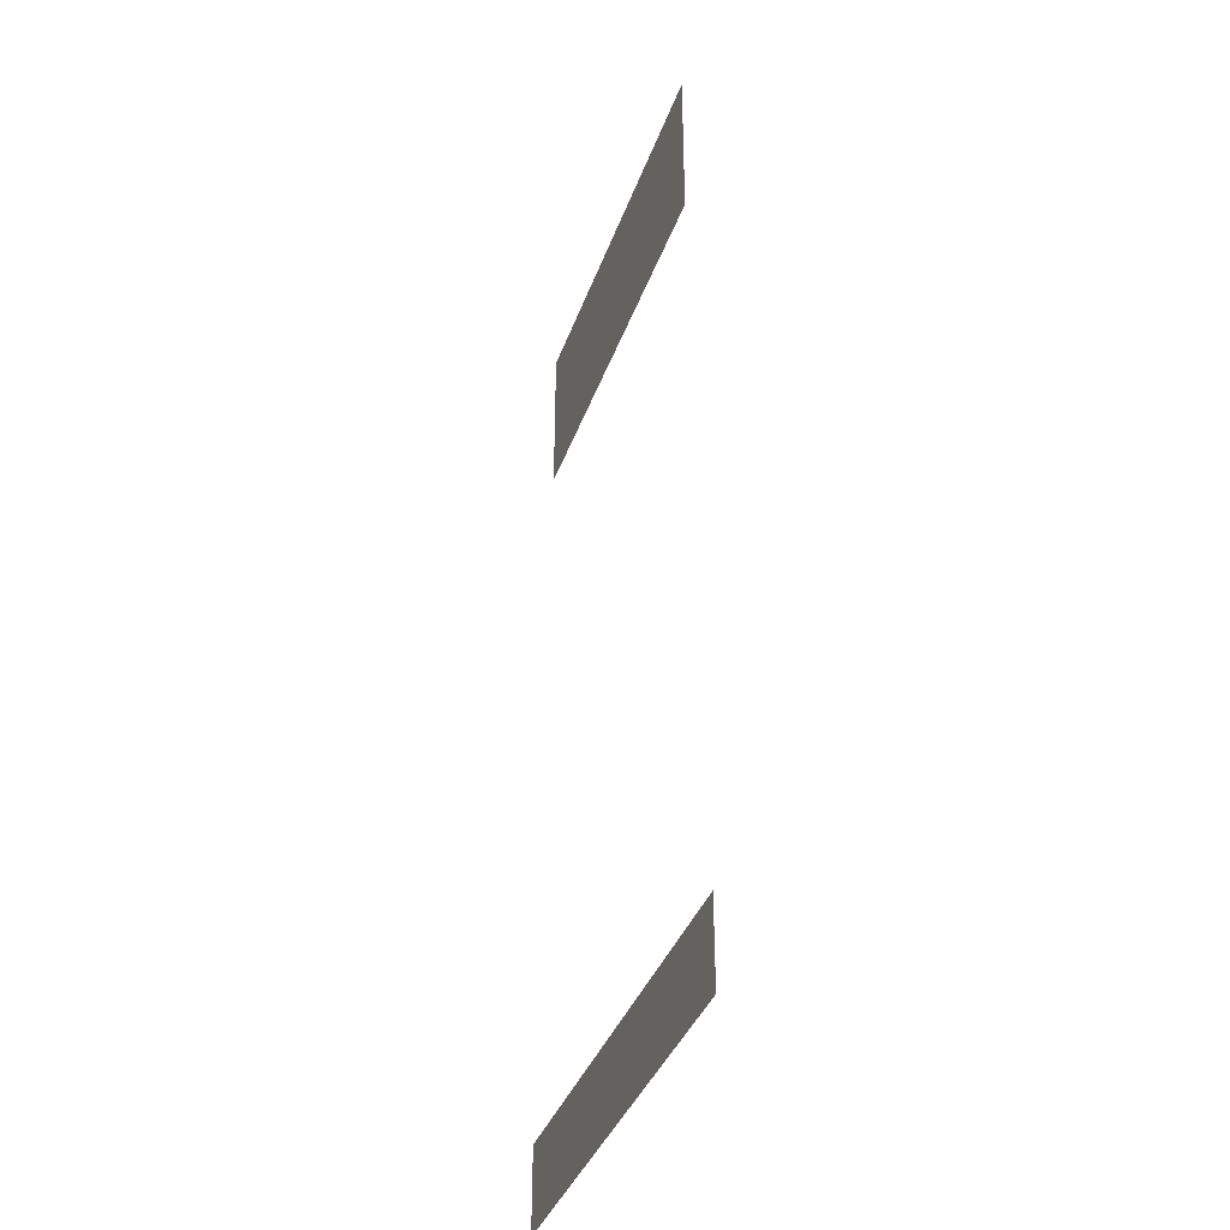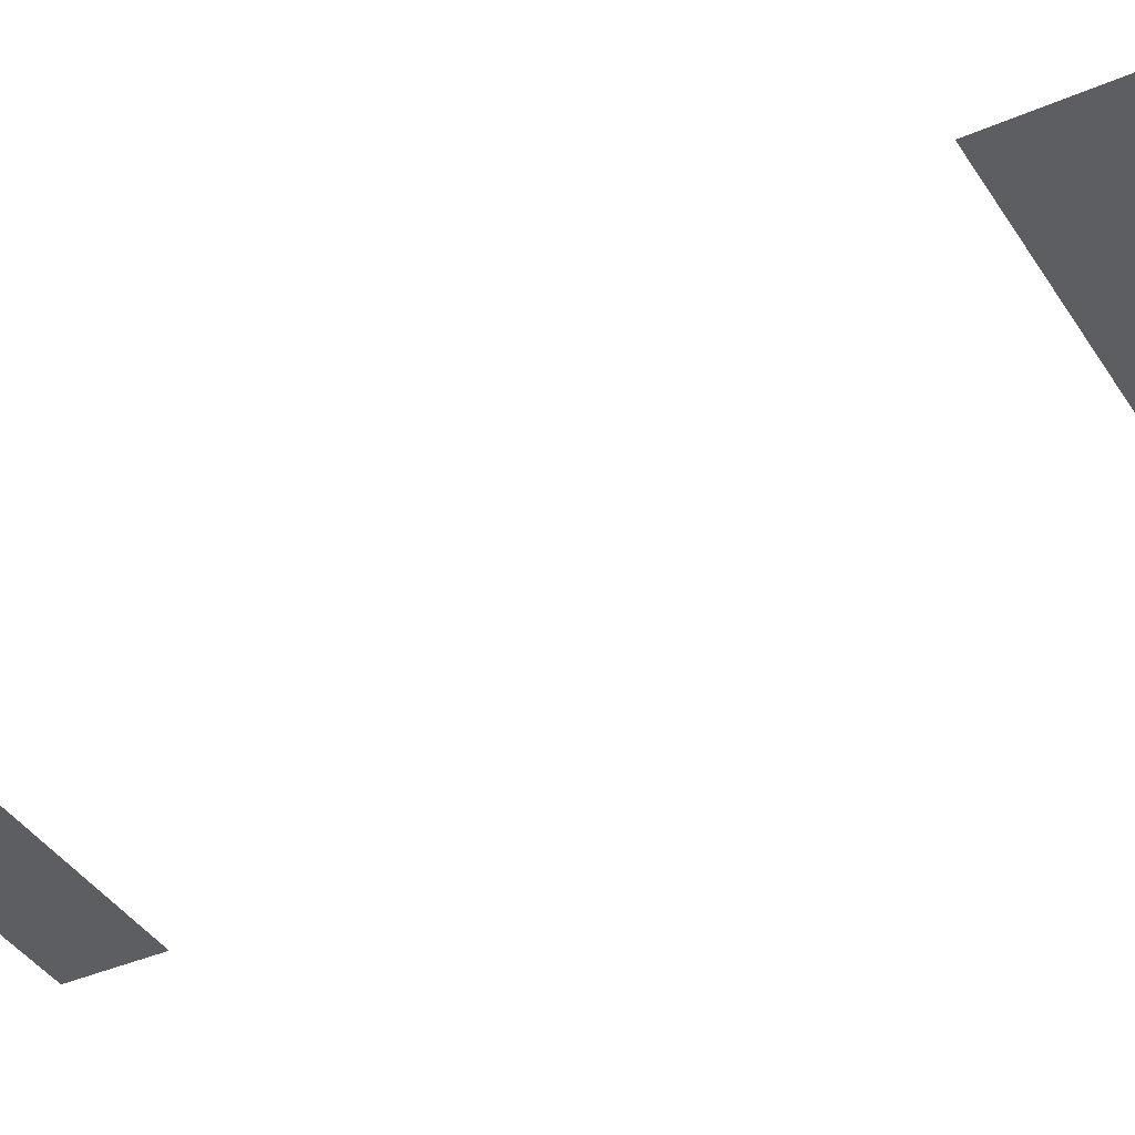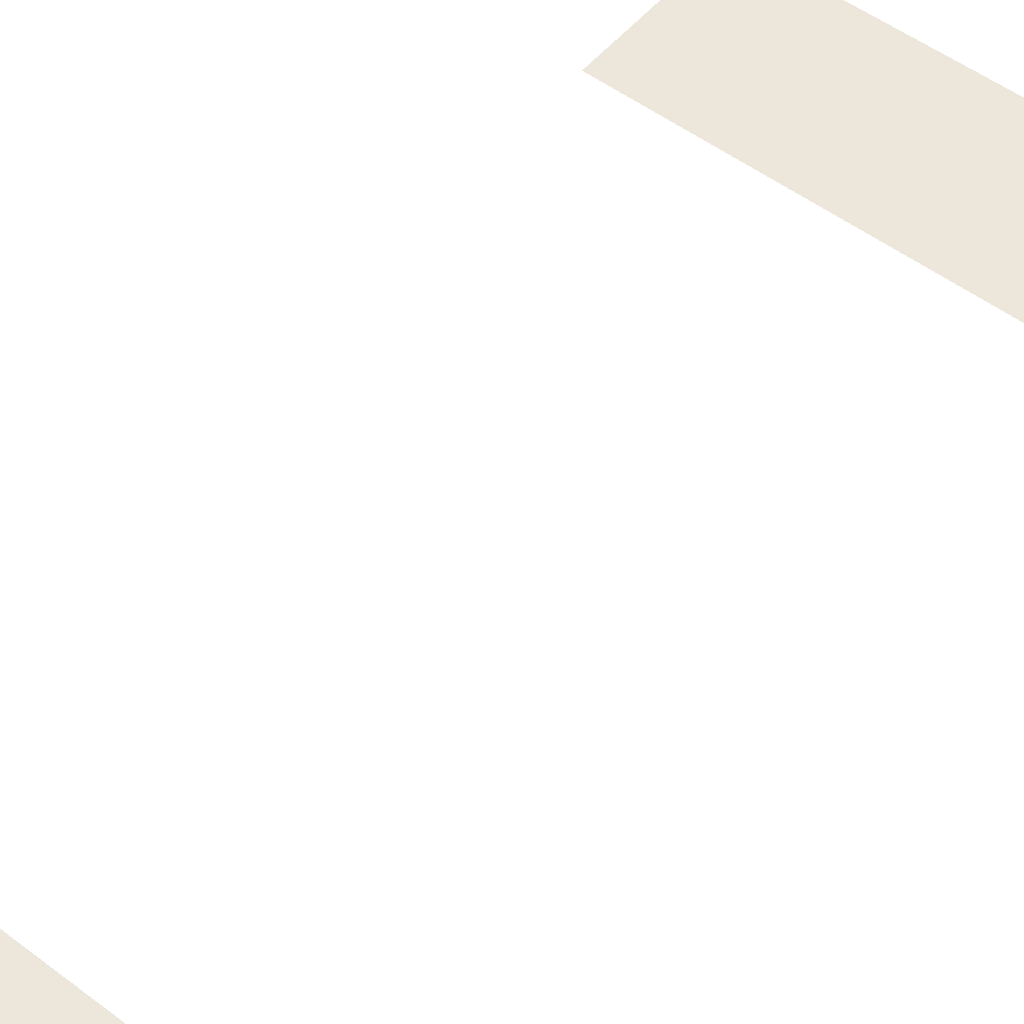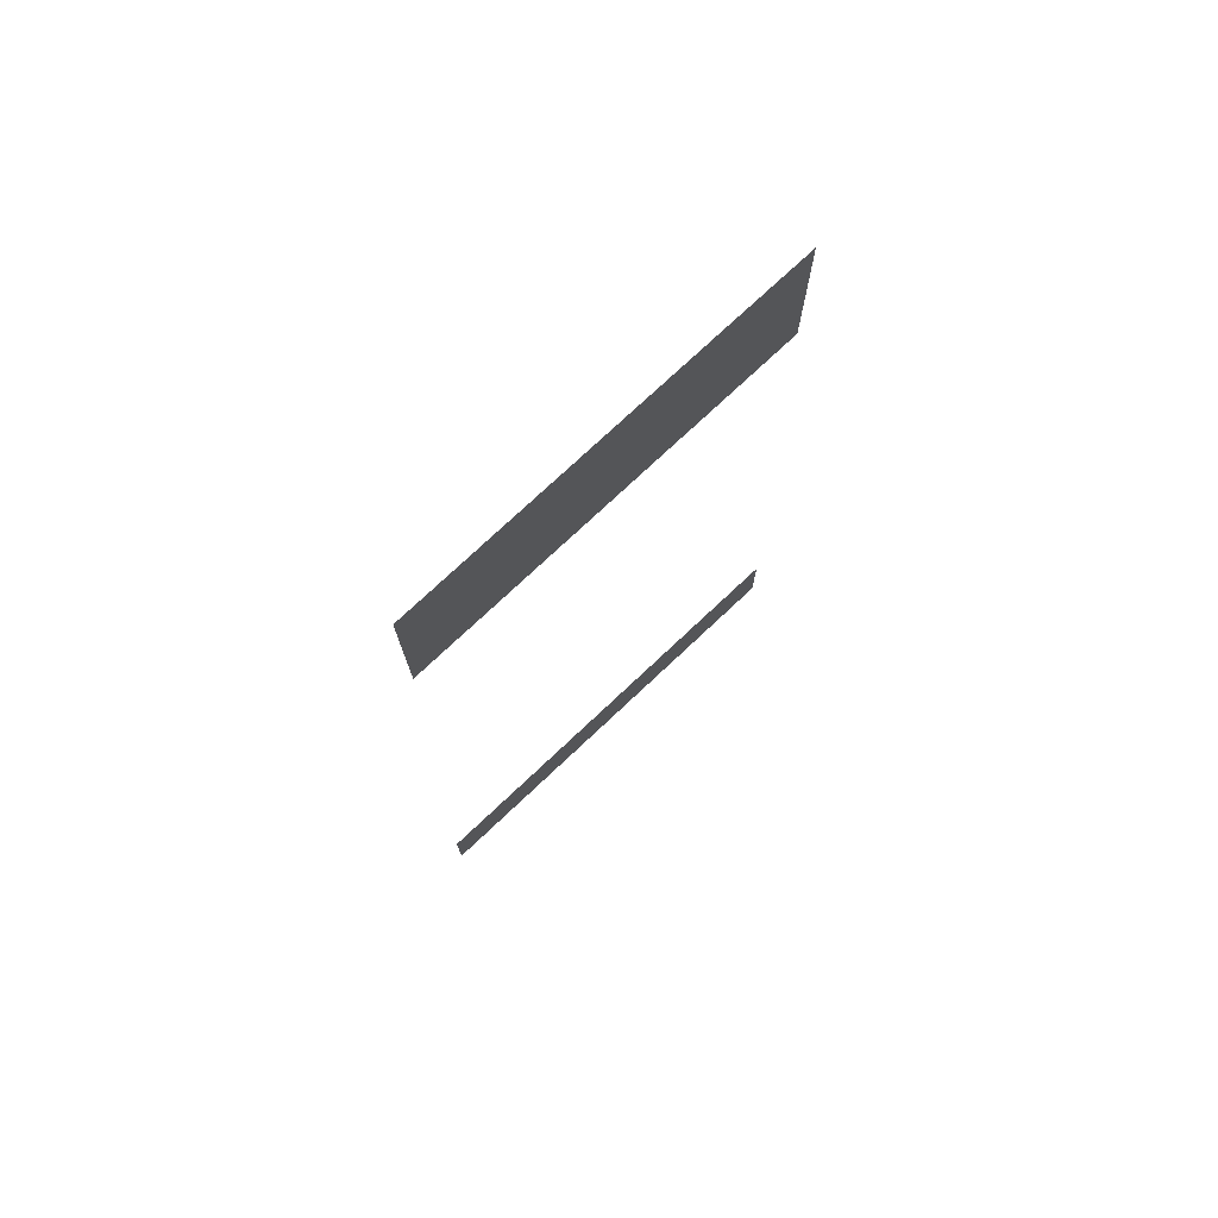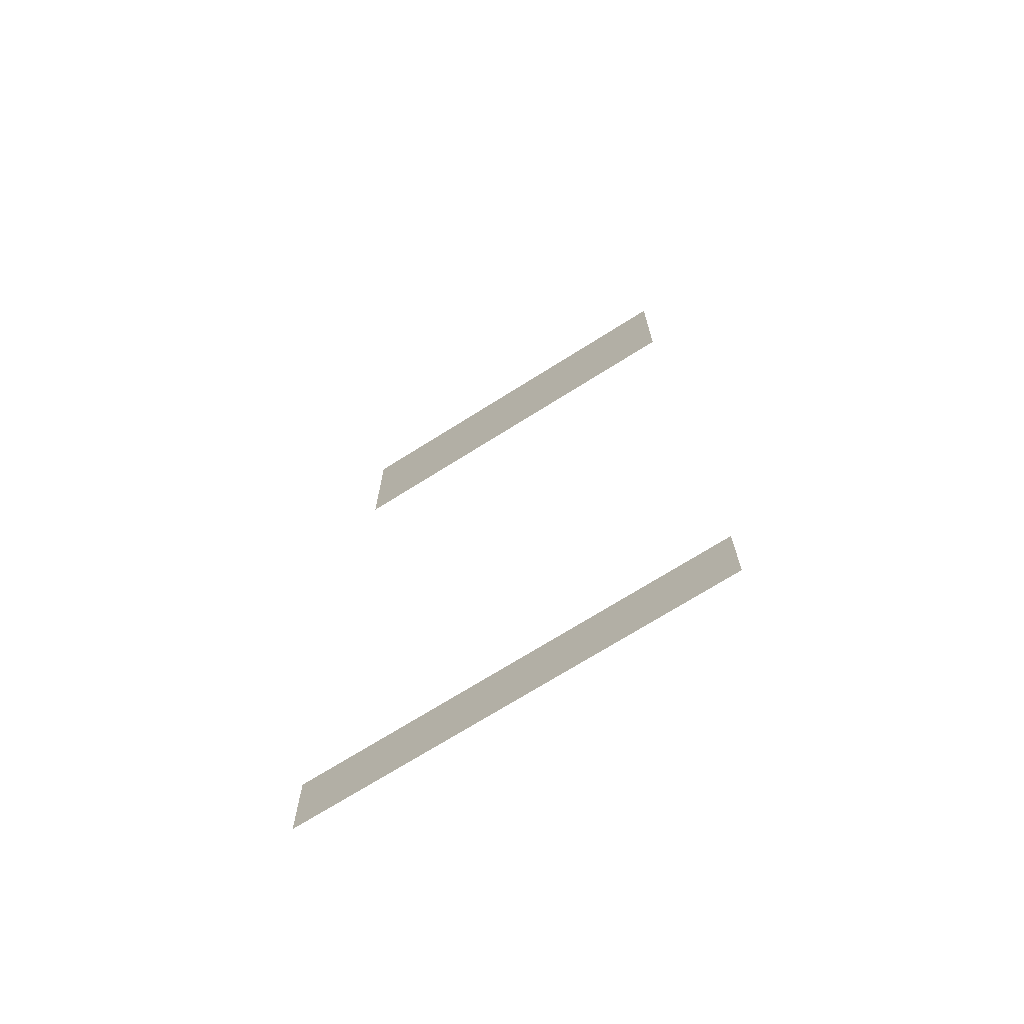
<metadata>
{"format":"obj","ext":"obj","renderer":"f3d","projection":"perspective","resolution":1024,"background":"white","views":[{"elev":-37.8,"azim":-108.5,"up":"+Y"},{"elev":-38.6,"azim":118.8,"up":"+Z"},{"elev":52.6,"azim":38.9,"up":"+Z"},{"elev":75.6,"azim":136.8,"up":"+Y"},{"elev":-71.3,"azim":32.2,"up":"+Y"}]}
</metadata>
<code>
v -4.494 -9.044 0.6026
v 4.494 -9.044 0.6026
v -4.494 -7.346 0.6026
v 4.494 -7.346 0.6026
v -4.103 7.666 0.6026
v 4.103 7.666 0.6026
v -4.103 11.1 0.6026
v 4.103 11.1 0.6026
f 1 2 4 3
f 5 6 8 7

</code>
